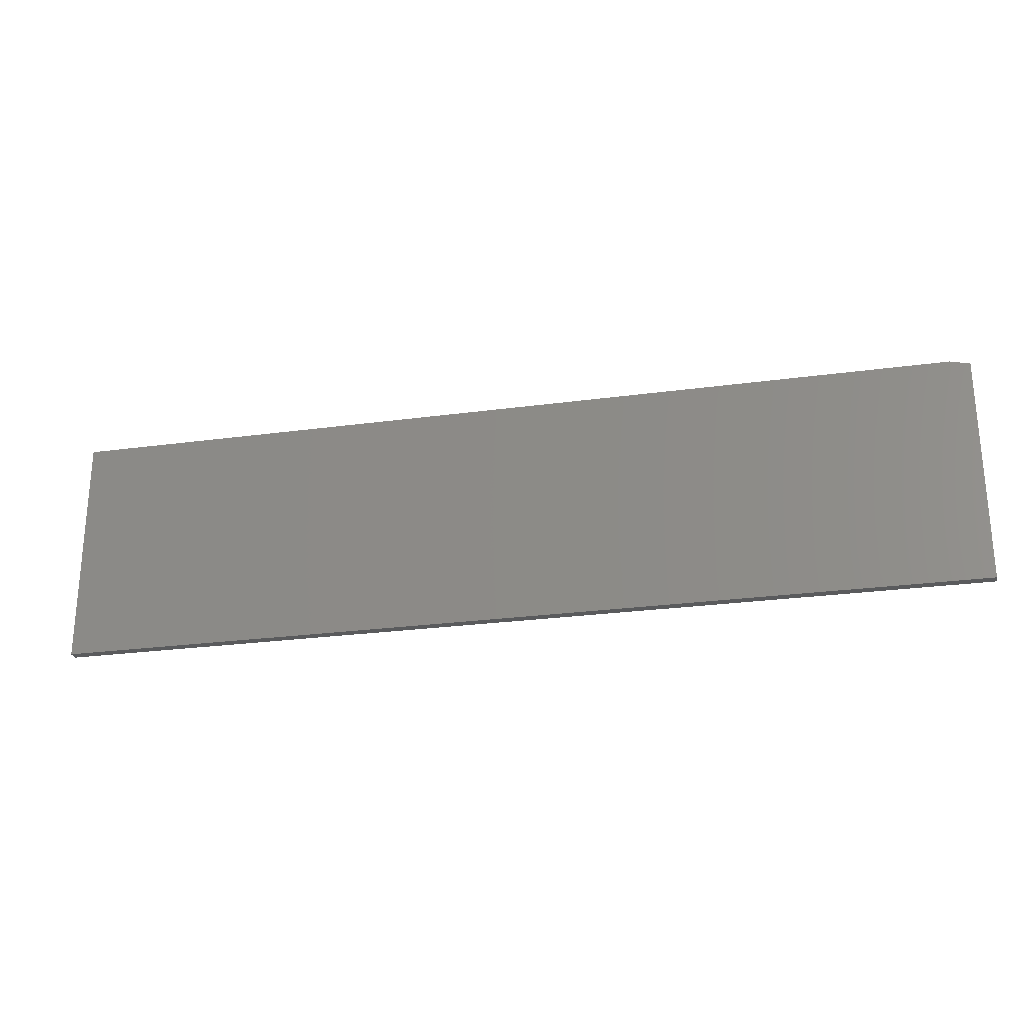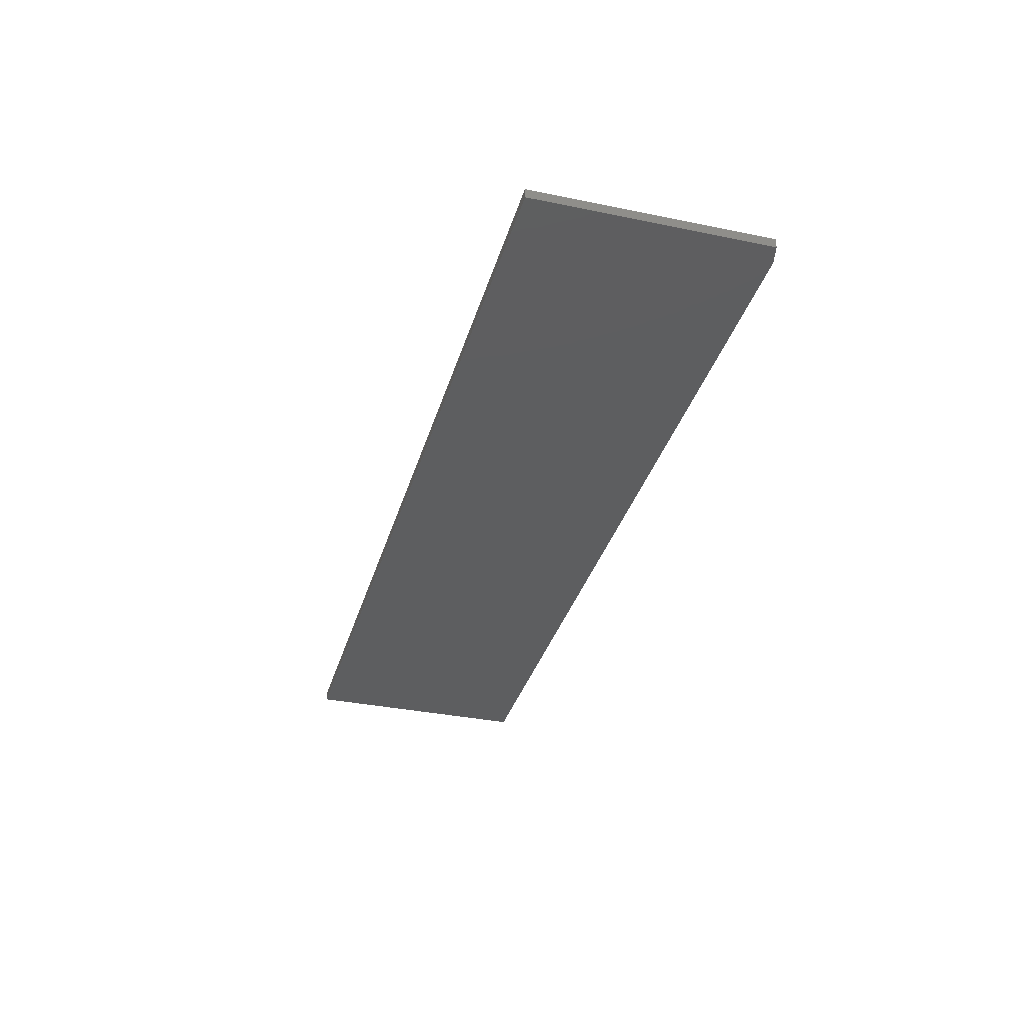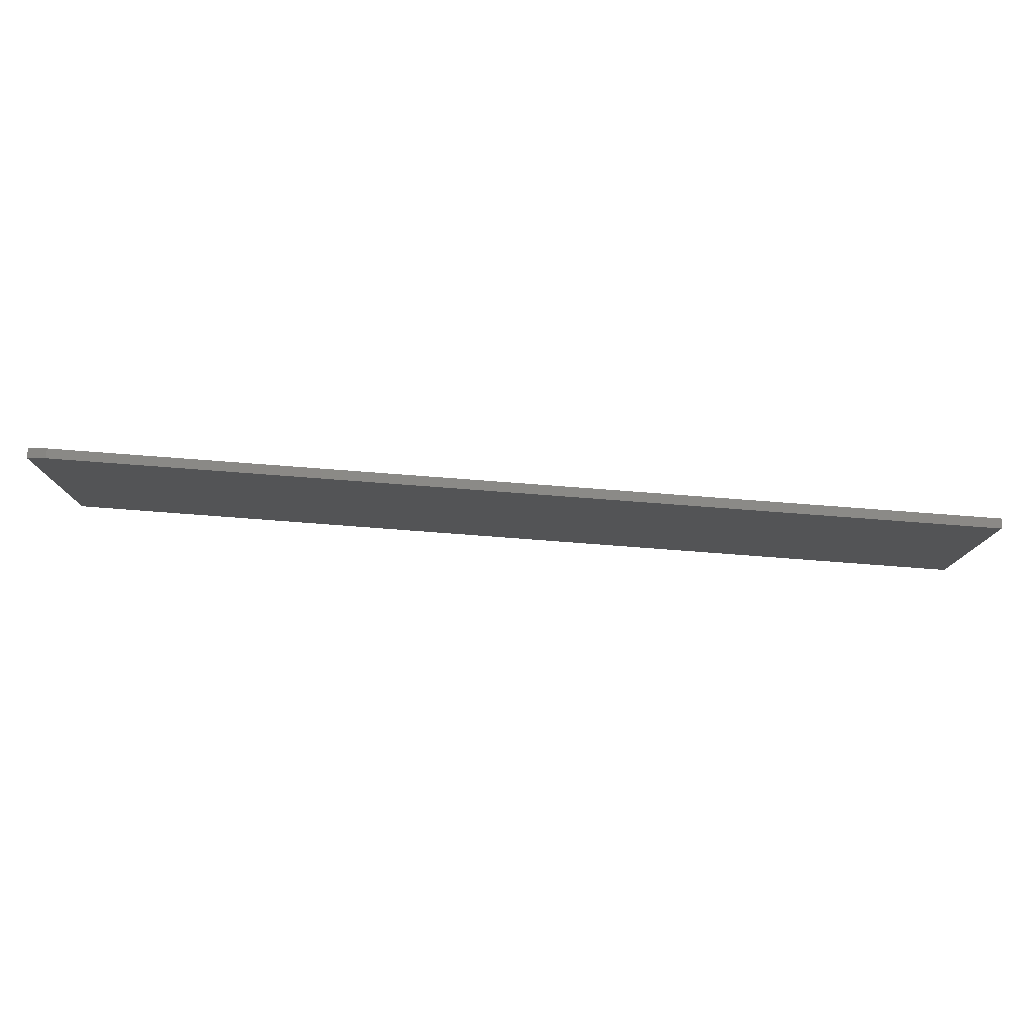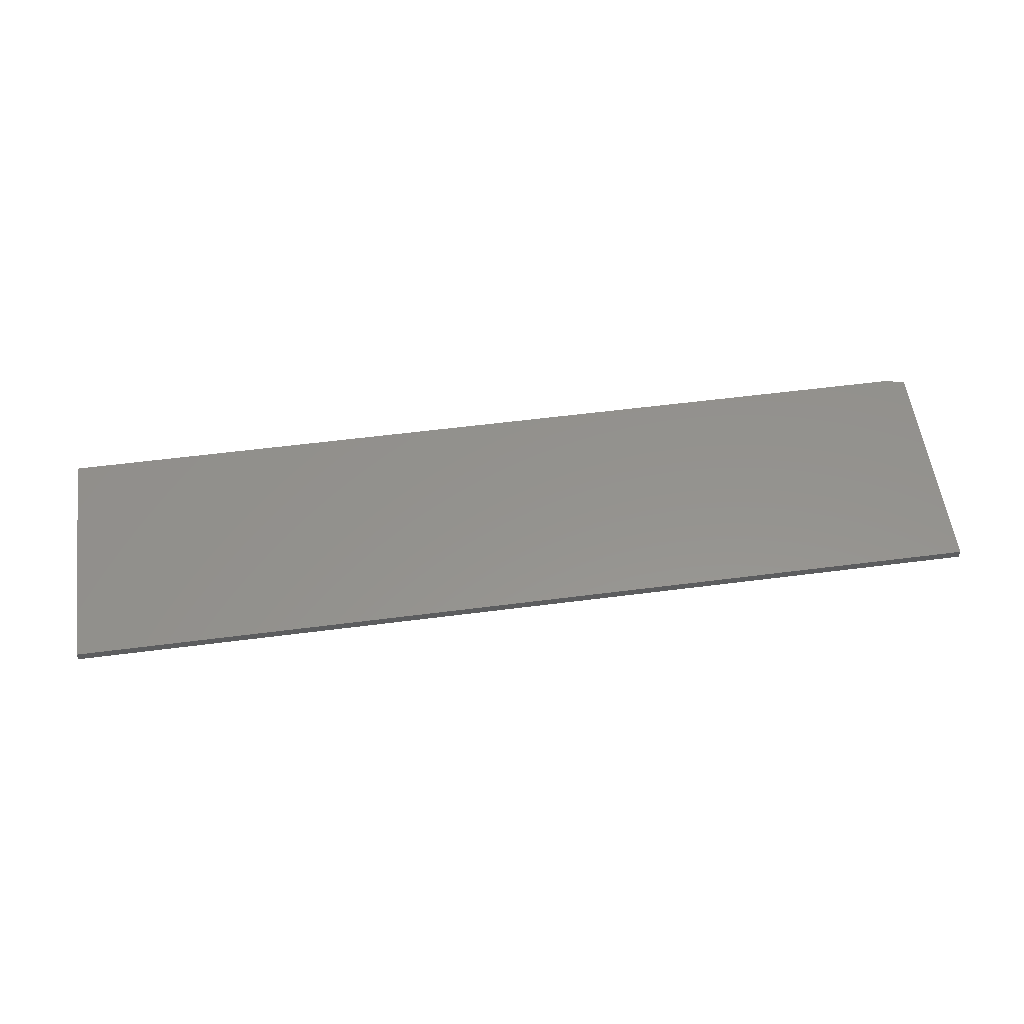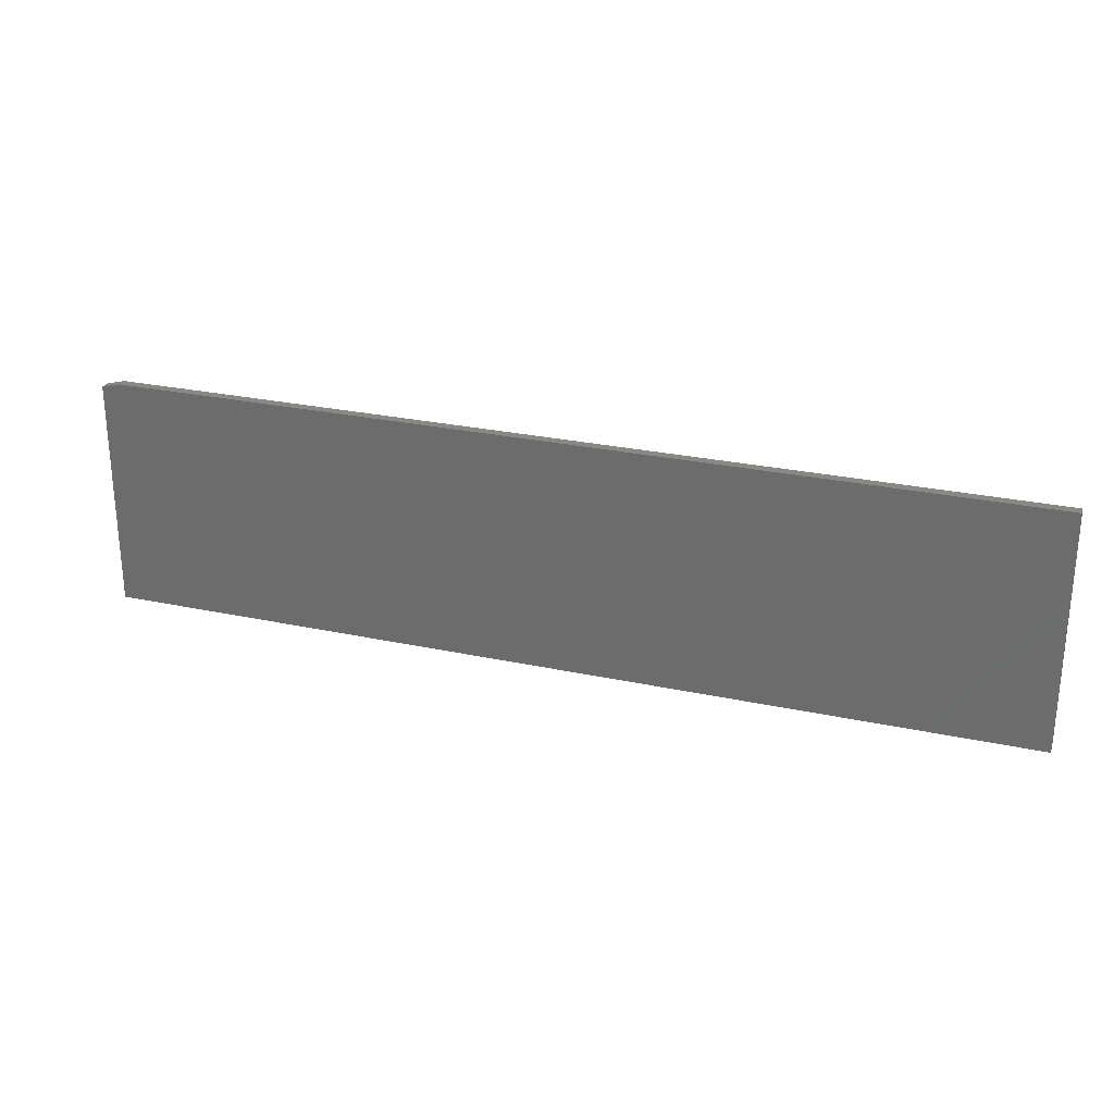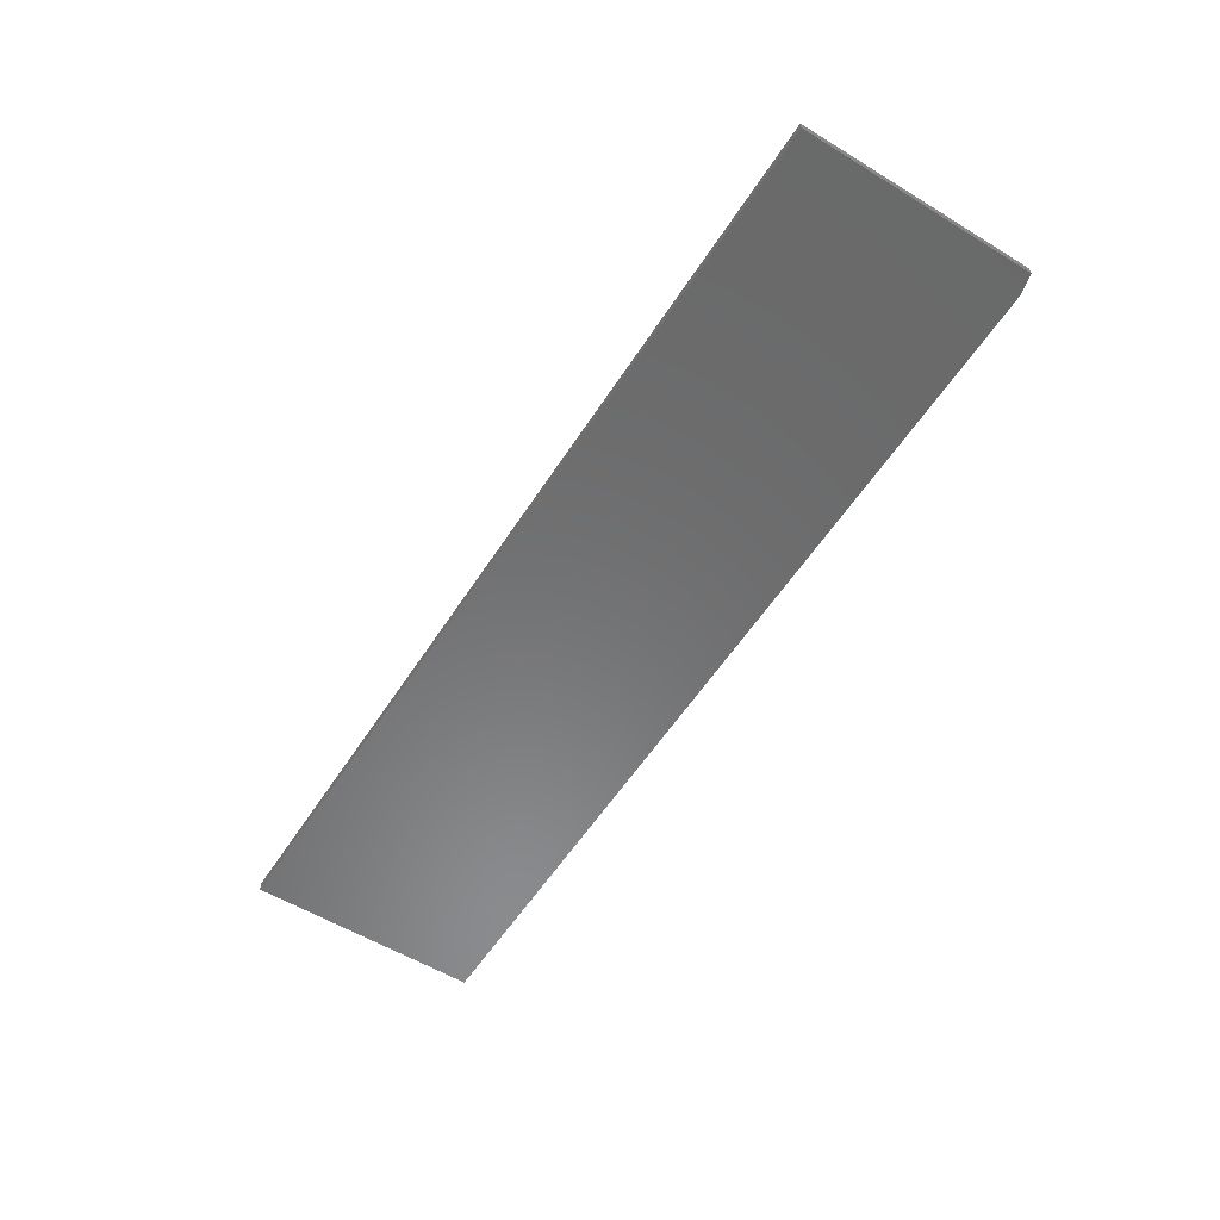
<metadata>
{"format":"stl","ext":"stl","renderer":"f3d","projection":"perspective","resolution":1024,"background":"white","views":[{"elev":-25.5,"azim":-167.6,"up":"+Z"},{"elev":-34.5,"azim":-105.5,"up":"+Y"},{"elev":78.6,"azim":4.3,"up":"+Z"},{"elev":56.2,"azim":172.3,"up":"+Y"},{"elev":26.4,"azim":18.8,"up":"+Z"},{"elev":-56.7,"azim":-122.4,"up":"+Y"}]}
</metadata>
<code>
# stl→obj: 10 verts, 16 faces
v -0.7188 0.01562 0.1914
v 0.75 0.01562 0.1914
v -0.75 0.01562 0.1836
v 0.75 0.01562 -0.1875
v -0.75 0.01562 -0.1875
v -0.75 0 -0.1875
v 0.75 1.665e-16 -0.1875
v -0.75 2.06e-17 0.1836
v 0.75 1.876e-16 0.1914
v -0.7188 2.451e-17 0.1914
f 1 2 3
f 3 2 4
f 3 4 5
f 6 7 8
f 8 7 9
f 8 9 10
f 3 5 8
f 8 5 6
f 2 1 9
f 9 1 10
f 8 10 3
f 3 10 1
f 4 2 7
f 7 2 9
f 5 4 6
f 6 4 7

</code>
